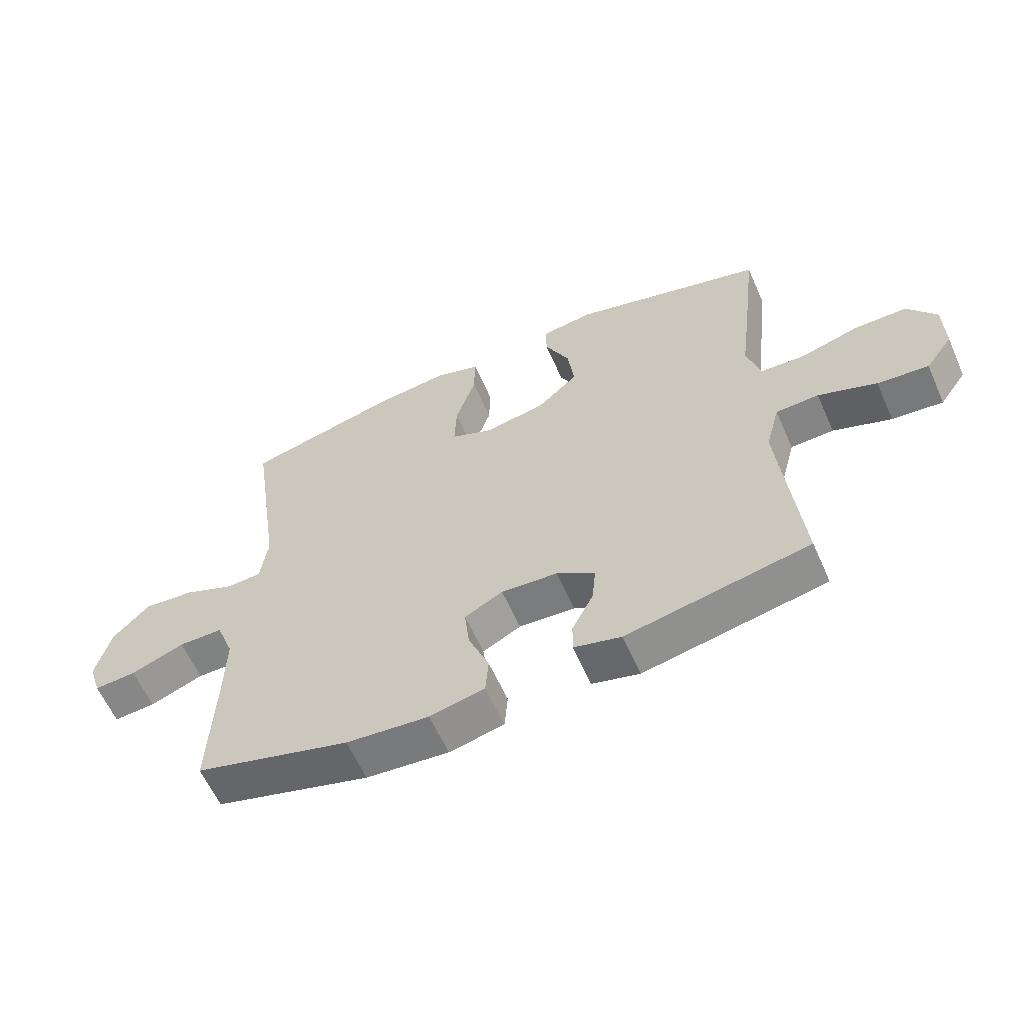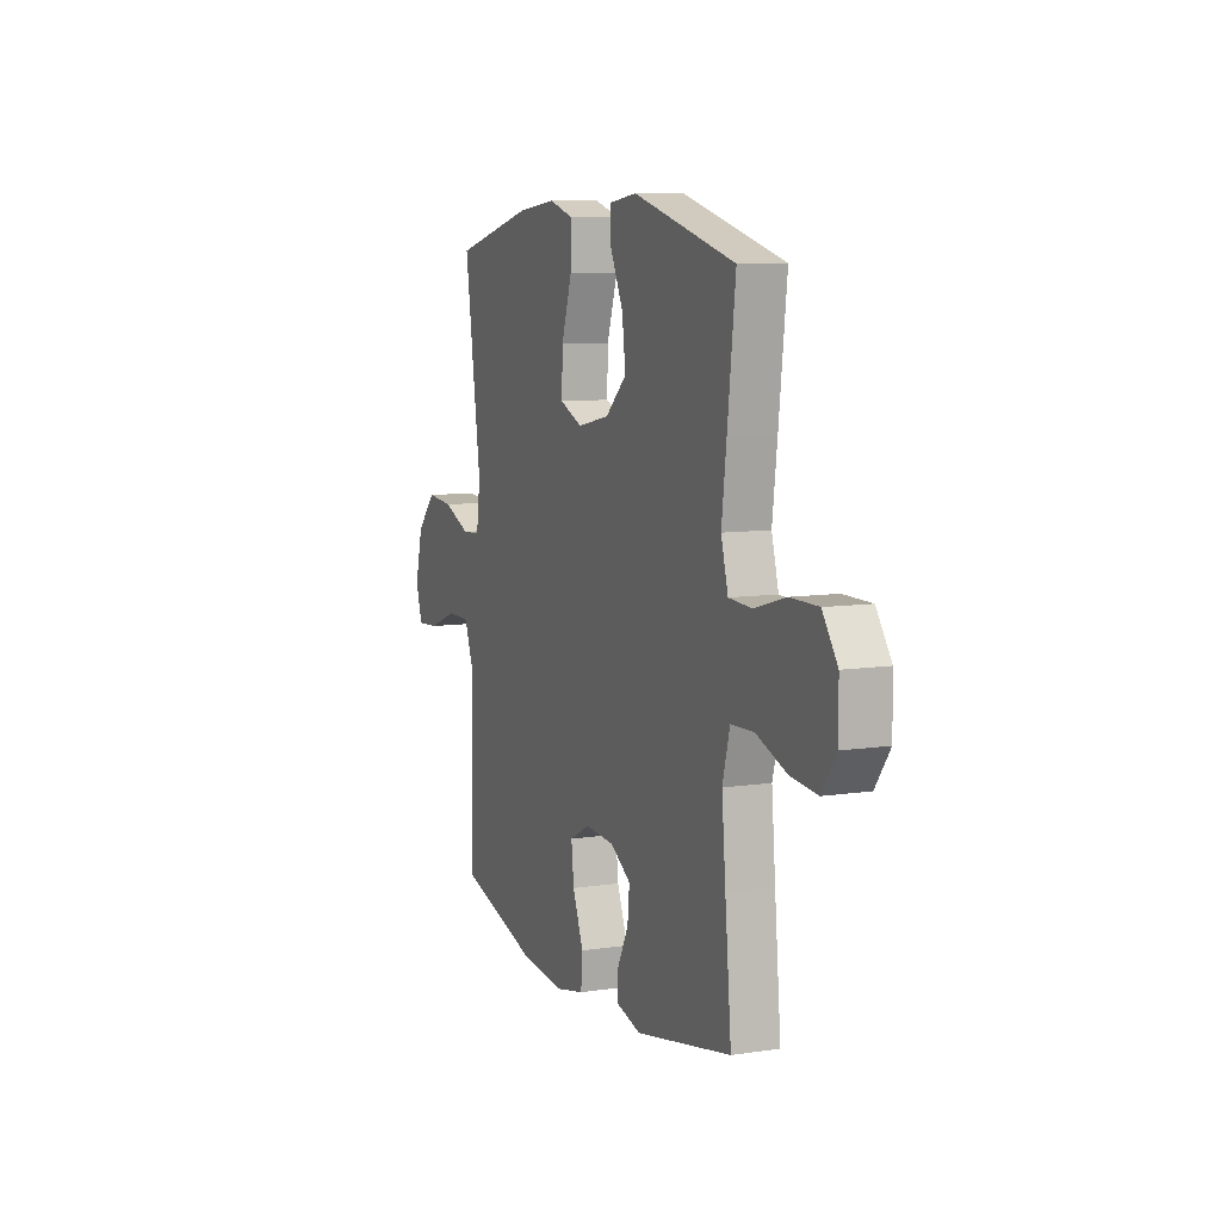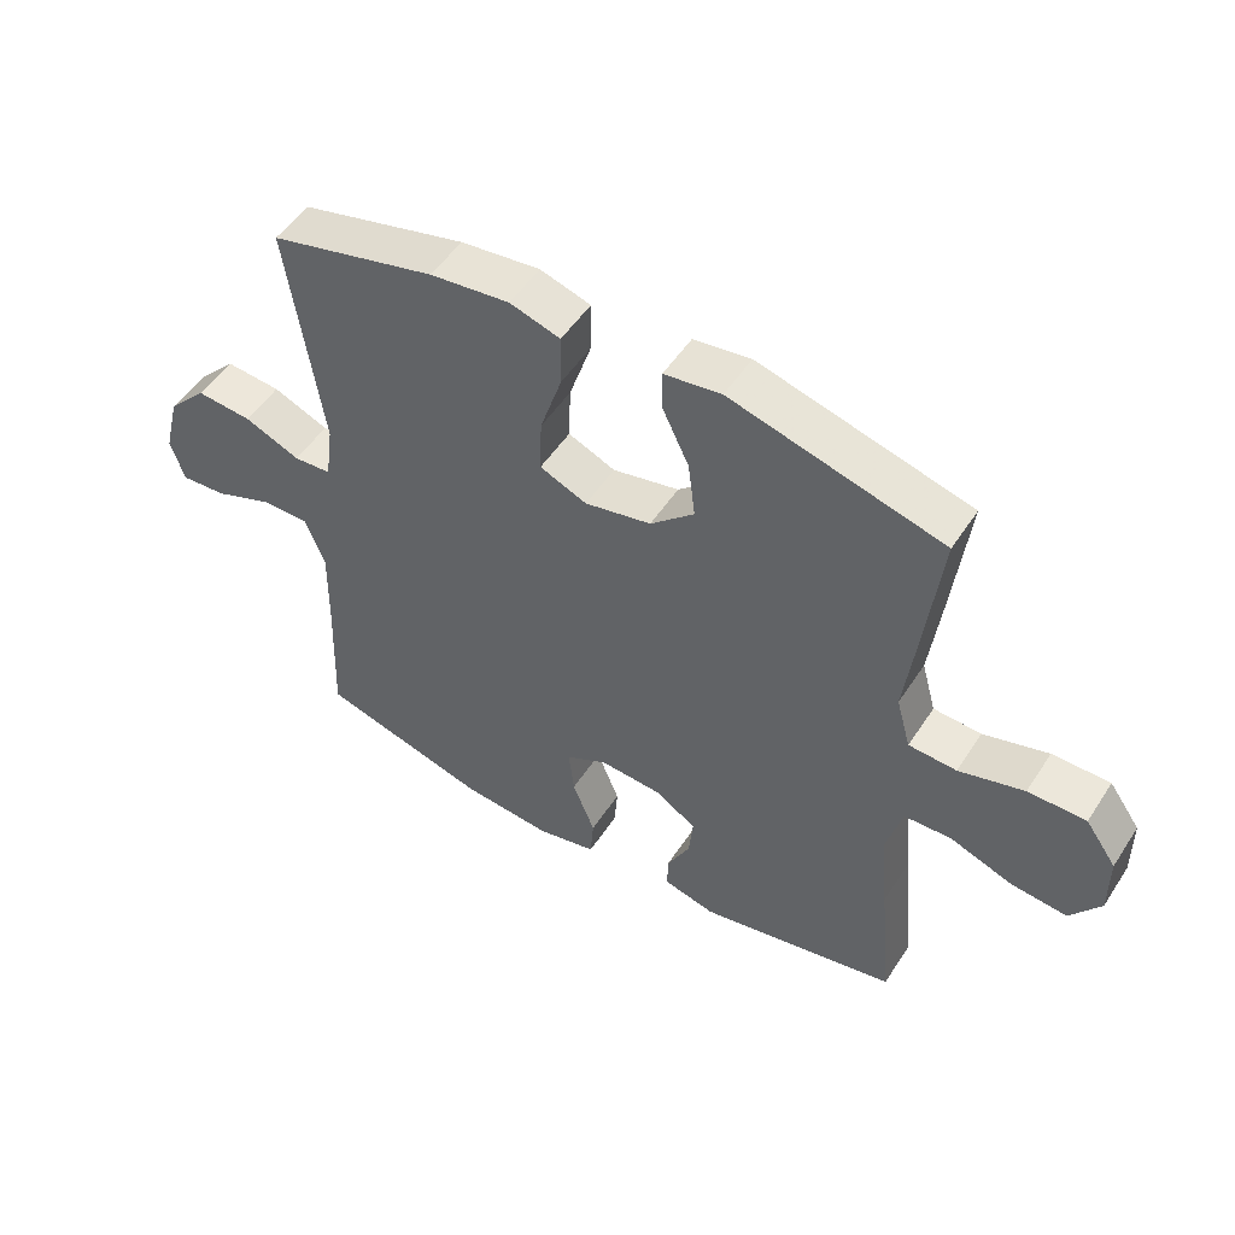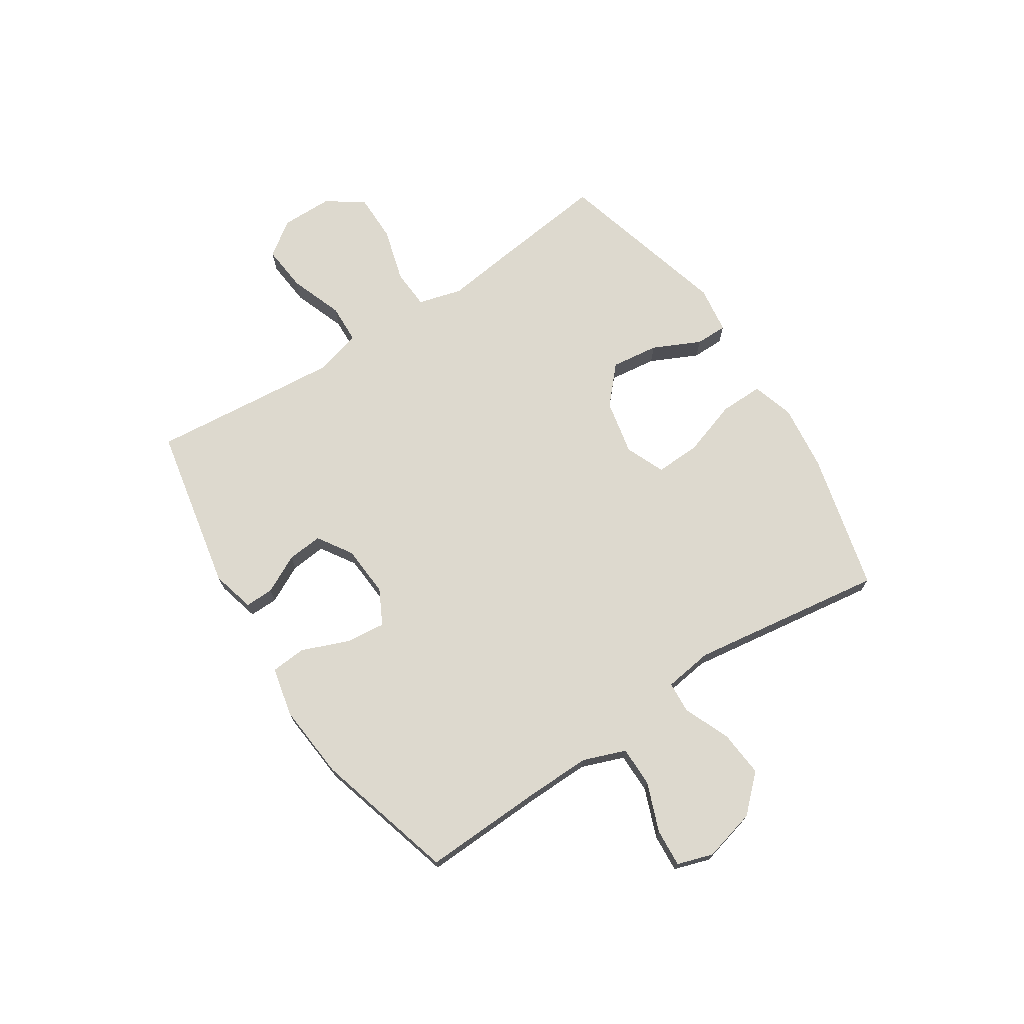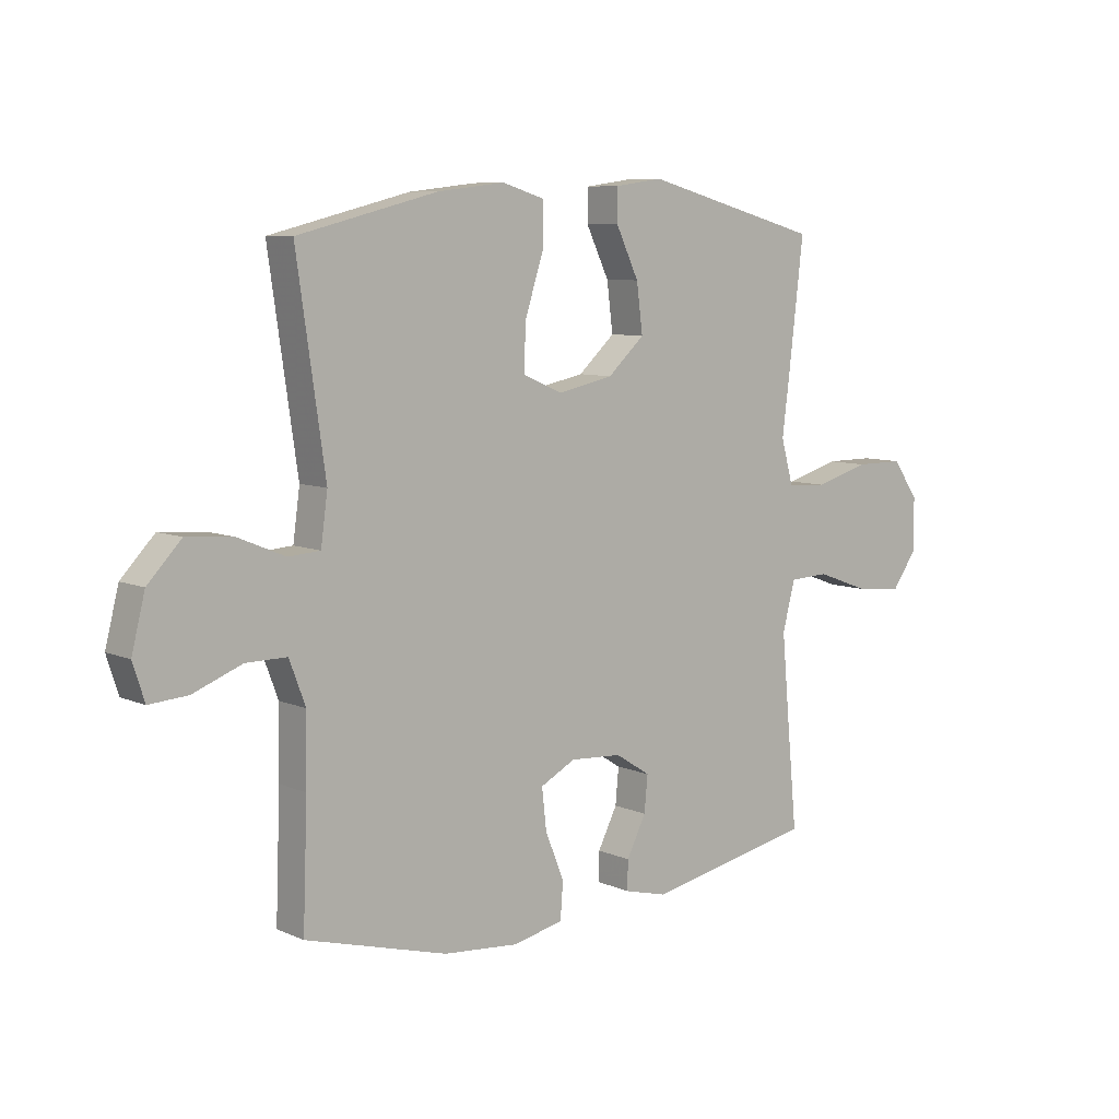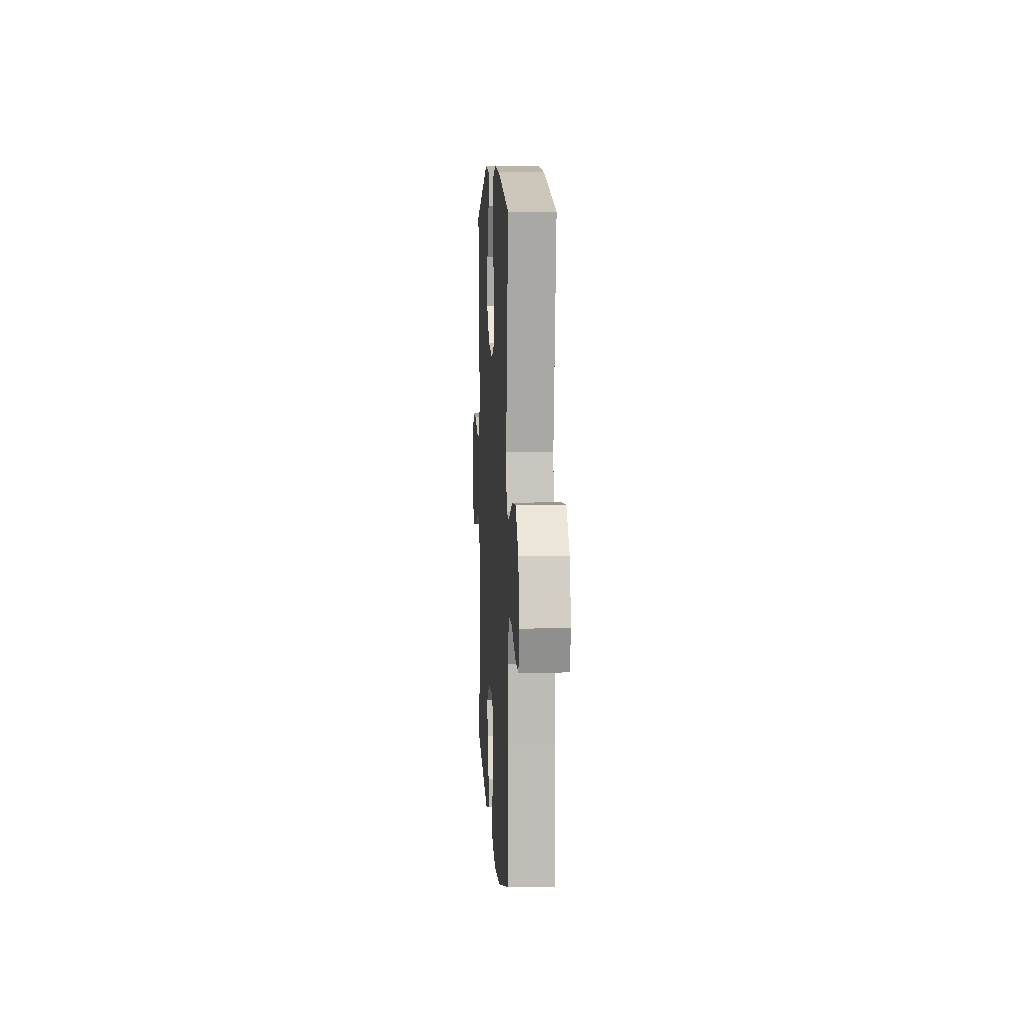
<metadata>
{"format":"obj","ext":"obj","renderer":"f3d","projection":"perspective","resolution":1024,"background":"white","views":[{"elev":-60.6,"azim":23.8,"up":"+Z"},{"elev":8.7,"azim":67.8,"up":"+Z"},{"elev":51.5,"azim":32.2,"up":"+Z"},{"elev":71.7,"azim":-123.2,"up":"+Y"},{"elev":7.9,"azim":-40.1,"up":"+Z"},{"elev":7.1,"azim":-93.3,"up":"+Z"}]}
</metadata>
<code>
v -0.5 0.07 -0.5
v -0.492 0.07 -0.285
v -0.49 0.07 -0.163
v -0.519 0.07 -0.086
v -0.592 0.07 -0.086
v -0.68 0.07 -0.12
v -0.749 0.07 -0.125
v -0.77 0.07 -0.06
v -0.746 0.07 0.035
v -0.686 0.07 0.098
v -0.602 0.07 0.091
v -0.518 0.07 0.056
v -0.461 0.07 0.06
v -0.449 0.07 0.148
v -0.5 0.07 0.5
v -0.249 0.07 0.563
v -0.129 0.07 0.577
v -0.053 0.07 0.554
v -0.054 0.07 0.476
v -0.087 0.07 0.375
v -0.09 0.07 0.293
v -0.019 0.07 0.263
v 0.081 0.07 0.284
v 0.147 0.07 0.344
v 0.136 0.07 0.43
v 0.095 0.07 0.516
v 0.095 0.07 0.574
v 0.181 0.07 0.586
v 0.5 0.07 0.5
v 0.475 0.07 0.286
v 0.46 0.07 0.166
v 0.482 0.07 0.087
v 0.554 0.07 0.083
v 0.652 0.07 0.111
v 0.739 0.07 0.111
v 0.786 0.07 0.045
v 0.787 0.07 -0.049
v 0.742 0.07 -0.112
v 0.658 0.07 -0.104
v 0.562 0.07 -0.069
v 0.491 0.07 -0.072
v 0.468 0.07 -0.158
v 0.48 0.07 -0.291
v 0.5 0.07 -0.5
v 0.199 0.07 -0.56
v 0.121 0.07 -0.54
v 0.122 0.07 -0.488
v 0.157 0.07 -0.419
v 0.163 0.07 -0.355
v 0.1 0.07 -0.315
v 0.007 0.07 -0.309
v -0.056 0.07 -0.342
v -0.048 0.07 -0.414
v -0.014 0.07 -0.499
v -0.019 0.07 -0.563
v -0.109 0.07 -0.583
v -0.245 0.07 -0.571
v -0.5 0 -0.5
v -0.492 0 -0.285
v -0.49 0 -0.163
v -0.519 0 -0.086
v -0.592 0 -0.086
v -0.68 0 -0.12
v -0.749 0 -0.125
v -0.77 0 -0.06
v -0.746 0 0.035
v -0.686 0 0.098
v -0.602 0 0.091
v -0.518 0 0.056
v -0.461 0 0.06
v -0.449 0 0.148
v -0.5 0 0.5
v -0.249 0 0.563
v -0.129 0 0.577
v -0.053 0 0.554
v -0.054 0 0.476
v -0.087 0 0.375
v -0.09 0 0.293
v -0.019 0 0.263
v 0.081 0 0.284
v 0.147 0 0.344
v 0.136 0 0.43
v 0.095 0 0.516
v 0.095 0 0.574
v 0.181 0 0.586
v 0.5 0 0.5
v 0.475 0 0.286
v 0.46 0 0.166
v 0.482 0 0.087
v 0.554 0 0.083
v 0.652 0 0.111
v 0.739 0 0.111
v 0.786 0 0.045
v 0.787 0 -0.049
v 0.742 0 -0.112
v 0.658 0 -0.104
v 0.562 0 -0.069
v 0.491 0 -0.072
v 0.468 0 -0.158
v 0.48 0 -0.291
v 0.5 0 -0.5
v 0.199 0 -0.56
v 0.121 0 -0.54
v 0.122 0 -0.488
v 0.157 0 -0.419
v 0.163 0 -0.355
v 0.1 0 -0.315
v 0.007 0 -0.309
v -0.056 0 -0.342
v -0.048 0 -0.414
v -0.014 0 -0.499
v -0.019 0 -0.563
v -0.109 0 -0.583
v -0.245 0 -0.571
f 56 57 1 2
f 53 54 55 56
f 52 53 56 2
f 51 52 2 3
f 50 51 3 4
f 45 46 47 48
f 43 44 45 48
f 42 43 48 49
f 41 42 49 50
f 37 38 39 40
f 37 40 41
f 36 37 41
f 33 34 35 36
f 32 33 36 41
f 31 32 41 50
f 25 26 27 28
f 24 25 28 29
f 23 24 29 30
f 17 18 19 20
f 17 20 21
f 14 15 16 17
f 13 14 17 21
f 9 10 11 12
f 9 12 13
f 8 9 13
f 5 6 7 8
f 4 5 8 13
f 22 23 30 31
f 22 31 50 4
f 4 13 21 22
f 59 58 114 113
f 113 112 111 110
f 59 113 110 109
f 60 59 109 108
f 61 60 108 107
f 105 104 103 102
f 105 102 101 100
f 106 105 100 99
f 107 106 99 98
f 97 96 95 94
f 98 97 94
f 98 94 93
f 93 92 91 90
f 98 93 90 89
f 107 98 89 88
f 85 84 83 82
f 86 85 82 81
f 87 86 81 80
f 77 76 75 74
f 78 77 74
f 74 73 72 71
f 78 74 71 70
f 69 68 67 66
f 70 69 66
f 70 66 65
f 65 64 63 62
f 70 65 62 61
f 88 87 80 79
f 61 107 88 79
f 79 78 70 61
f 1 58 59 2
f 2 59 60 3
f 3 60 61 4
f 4 61 62 5
f 5 62 63 6
f 6 63 64 7
f 7 64 65 8
f 8 65 66 9
f 9 66 67 10
f 10 67 68 11
f 11 68 69 12
f 12 69 70 13
f 13 70 71 14
f 14 71 72 15
f 15 72 73 16
f 16 73 74 17
f 17 74 75 18
f 18 75 76 19
f 19 76 77 20
f 20 77 78 21
f 21 78 79 22
f 22 79 80 23
f 23 80 81 24
f 24 81 82 25
f 25 82 83 26
f 26 83 84 27
f 27 84 85 28
f 28 85 86 29
f 29 86 87 30
f 30 87 88 31
f 31 88 89 32
f 32 89 90 33
f 33 90 91 34
f 34 91 92 35
f 35 92 93 36
f 36 93 94 37
f 37 94 95 38
f 38 95 96 39
f 39 96 97 40
f 40 97 98 41
f 41 98 99 42
f 42 99 100 43
f 43 100 101 44
f 44 101 102 45
f 45 102 103 46
f 46 103 104 47
f 47 104 105 48
f 48 105 106 49
f 49 106 107 50
f 50 107 108 51
f 51 108 109 52
f 52 109 110 53
f 53 110 111 54
f 54 111 112 55
f 55 112 113 56
f 56 113 114 57
f 57 114 58 1

</code>
